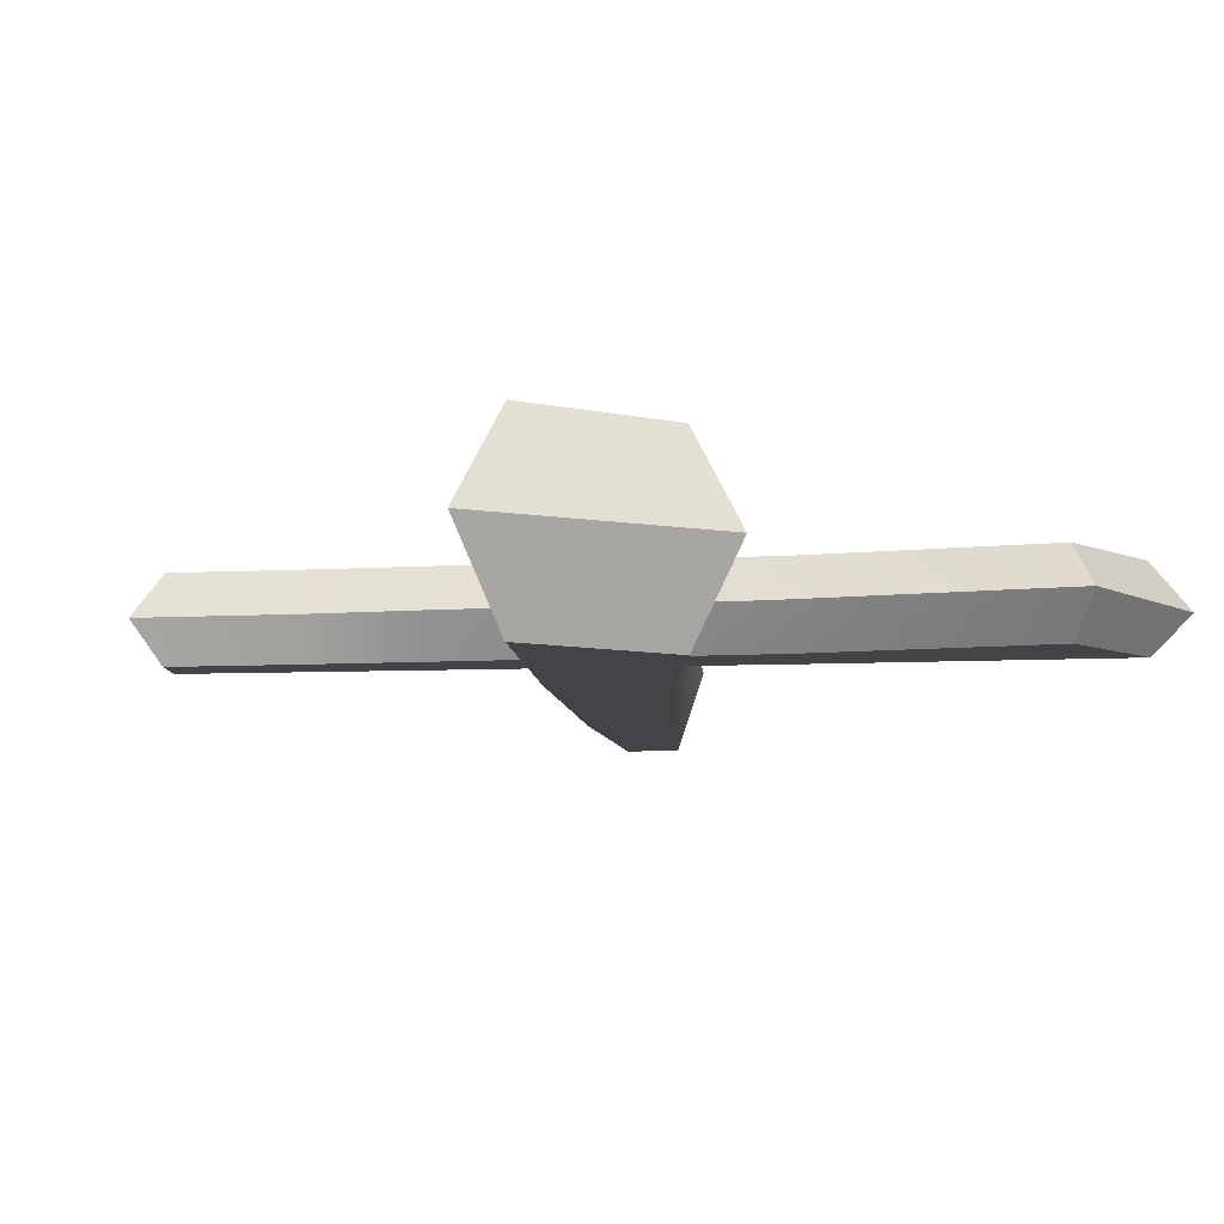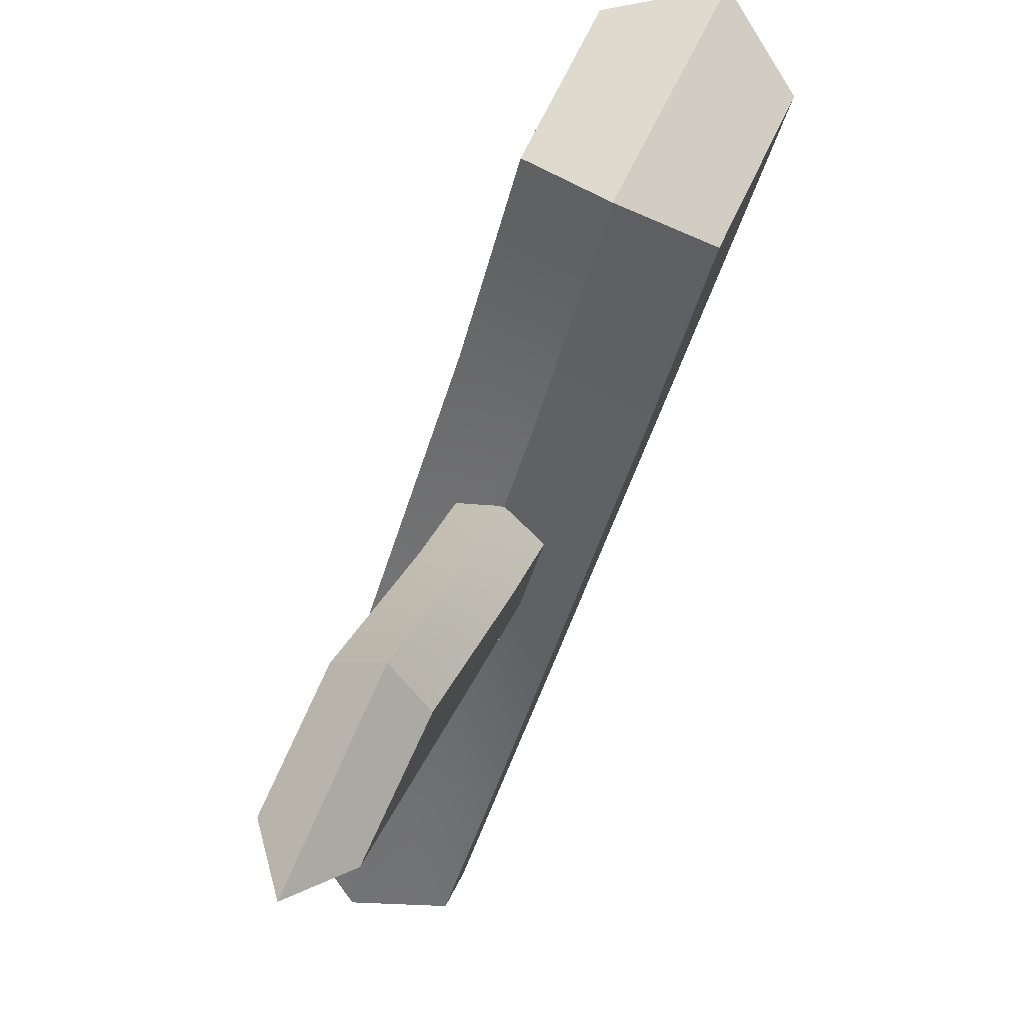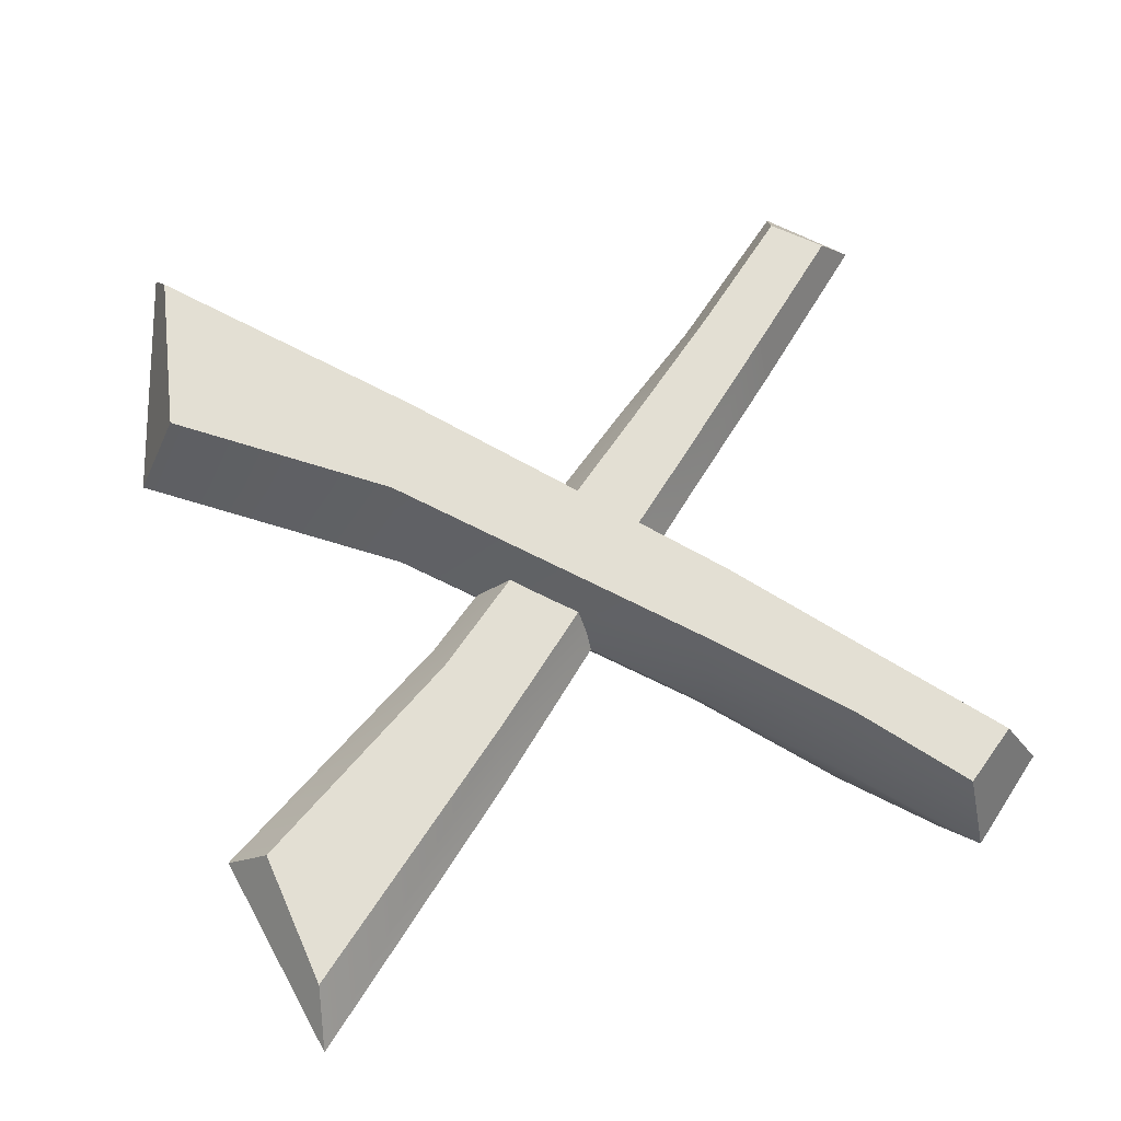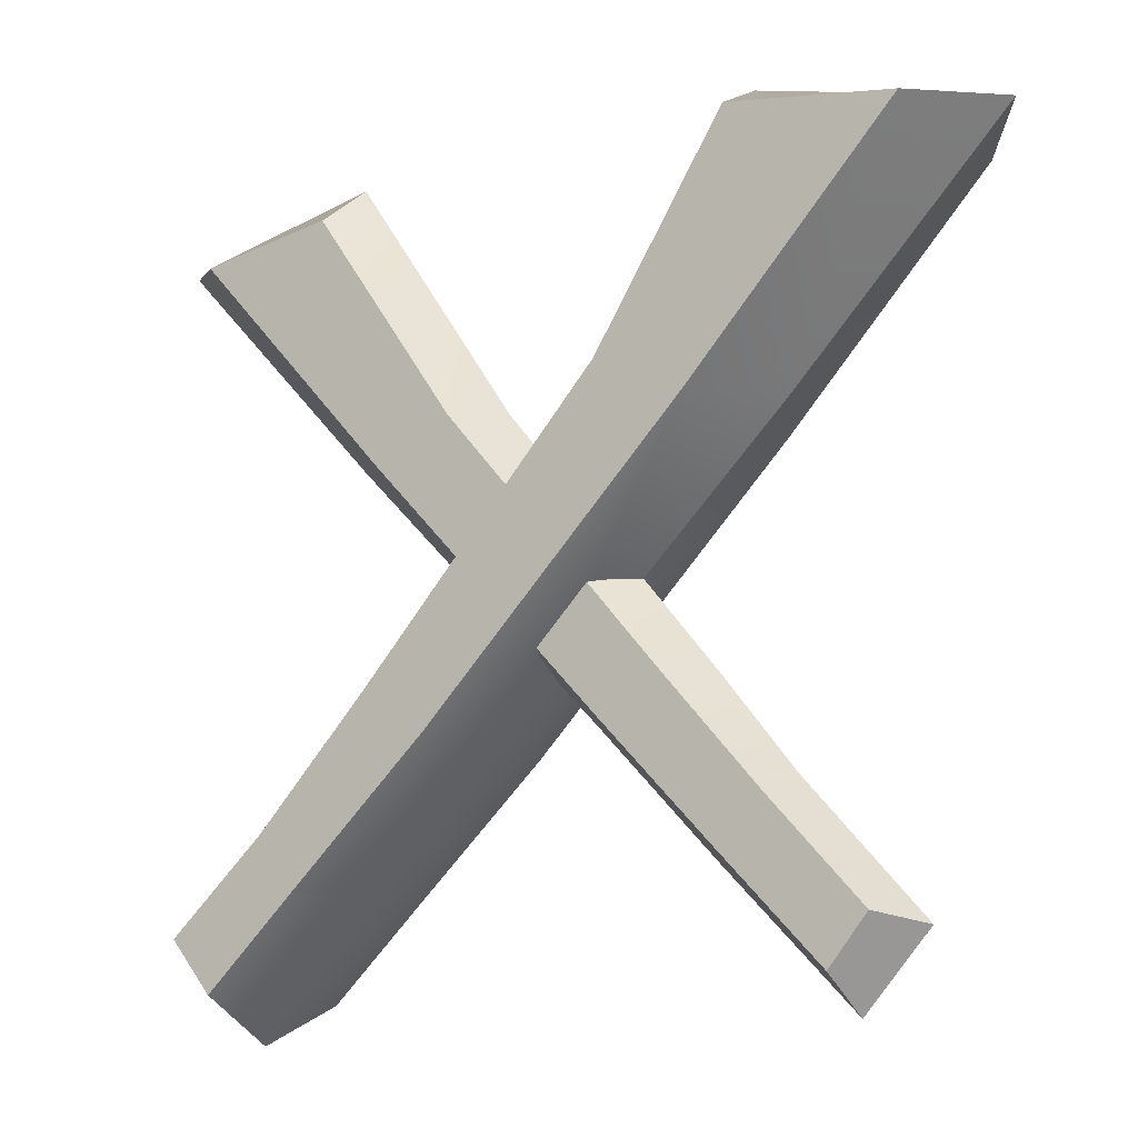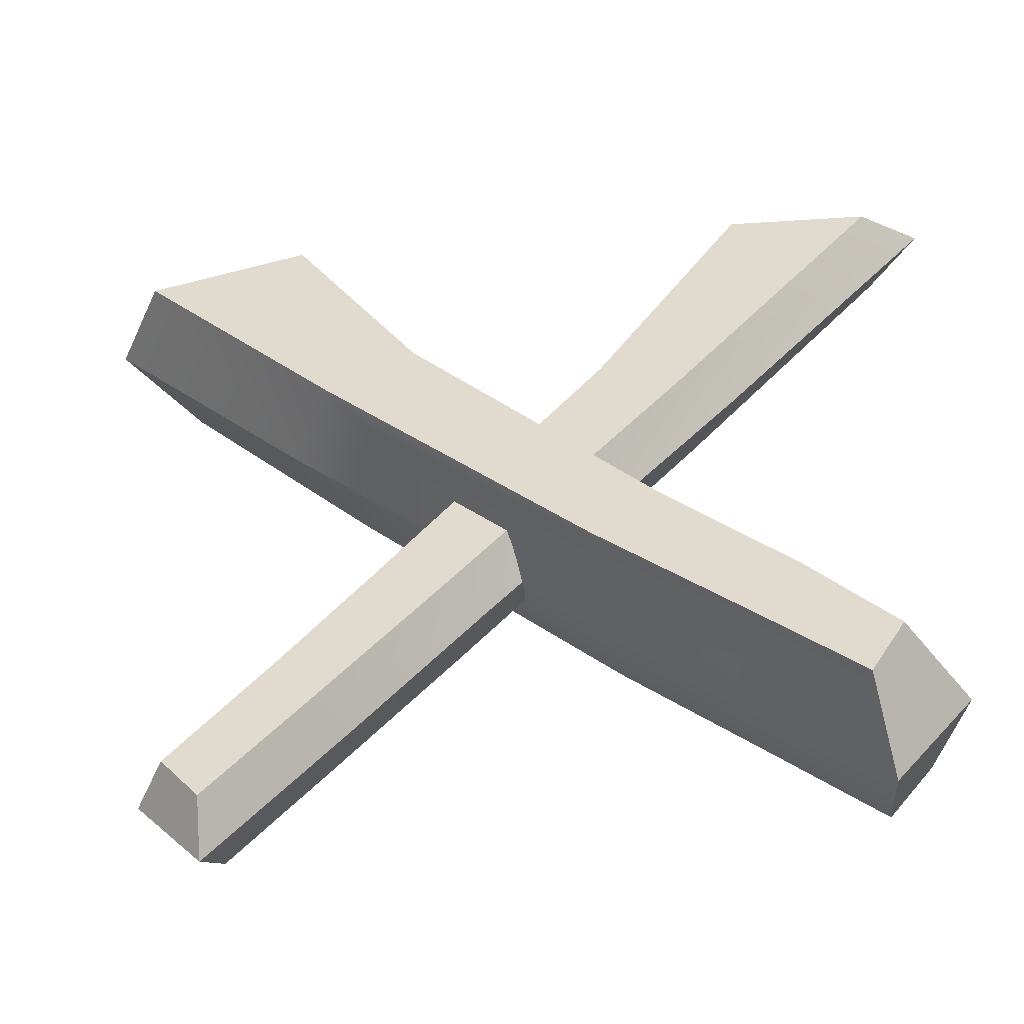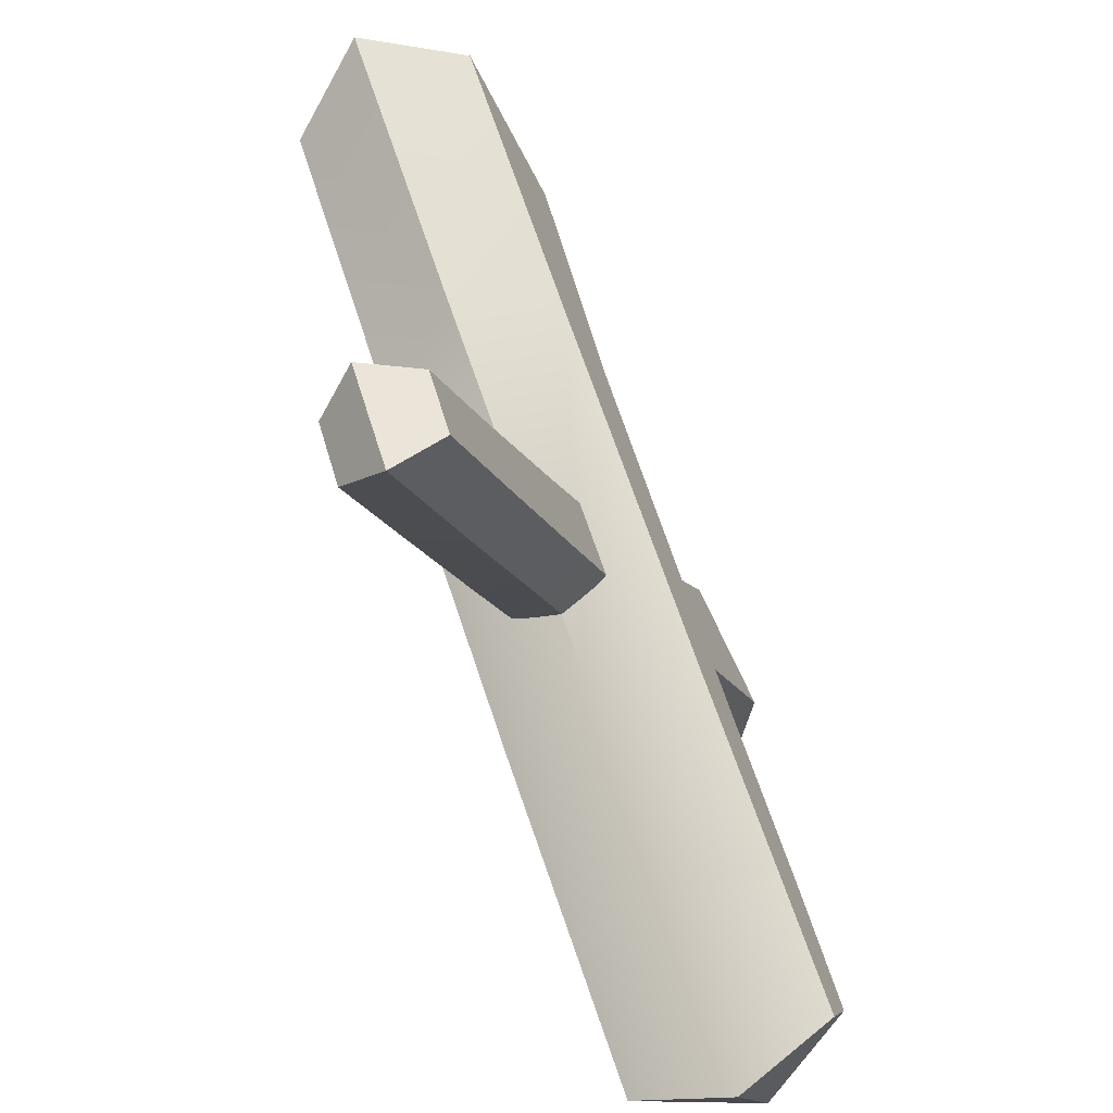
<metadata>
{"format":"obj","ext":"obj","renderer":"f3d","projection":"perspective","resolution":1024,"background":"white","views":[{"elev":-8.1,"azim":141.0,"up":"+Z"},{"elev":77.9,"azim":-64.5,"up":"+Y"},{"elev":67.0,"azim":-104.7,"up":"+Z"},{"elev":-12.8,"azim":32.5,"up":"+Y"},{"elev":-48.4,"azim":-169.3,"up":"+Y"},{"elev":-65.8,"azim":116.4,"up":"+Y"}]}
</metadata>
<code>
v -15.26 -14.76 4
v -11.15 -11 4
v -13.46 -16.96 4
v -9.534 -13.25 4
v 16.35 13.13 4
v 9.399 14.18 4
v -3.567 -7.663 4
v -6.377 -5.905 4
v 3.857 5.453 4
v 7.615 3.718 4
v 13.46 -14.93 2
v 9.474 -10.6 2
v 11.83 -16.91 2
v 7.703 -12.63 2
v -16.2 13.25 2
v -10.34 14.2 2
v 2.907 -7.588 2
v 5.445 -6.001 2
v -4.005 5.009 2
v -7.4 3.442 2
v -11.92 -10.07 -0
v -13.84 -18.72 -0
v 8.597 16.25 0
v -7.93 -5.754 0
v 9.892 4.185 0
v -16.96 -15.24 -0
v -8.299 -13.41 0
v 19.06 13.68 0
v -1.878 -7.316 0
v 2.017 5.719 0
v 9.905 -9.809 0
v 12.15 -18.42 0
v -9.655 15.96 0
v 6.769 -5.872 0
v -9.341 3.84 0
v 14.9 -15.34 -0
v 6.65 -12.77 0
v -18.51 13.72 -0
v 1.467 -7.293 0
v -2.437 5.236 -0
v -14.85 -14.76 -4
v -11.49 -11 -4
v -13.46 -16.96 -4
v -9.534 -13.25 -4
v 16.35 13.13 -4
v 9.399 14.18 -4
v -3.567 -7.663 -4
v -6.377 -5.905 -4
v 3.857 5.453 -4
v 7.615 3.718 -4
v 13.46 -14.93 -2
v 9.474 -10.6 -2
v 11.83 -16.91 -2
v 7.703 -12.63 -2
v -16.2 13.25 -2
v -10.34 14.2 -2
v 2.907 -7.588 -2
v 5.445 -6.001 -2
v -4.005 5.009 -2
v -7.4 3.442 -2
f 4 2 1 3
f 3 1 26 22
f 1 2 21 26
f 7 10 9 8
f 8 9 30 24
f 4 7 8 2
f 2 8 24 21
f 9 6 23 30
f 10 5 6 9
f 14 13 11 12
f 13 32 36 11
f 11 36 31 12
f 17 18 19 20
f 18 34 40 19
f 14 12 18 17
f 12 31 34 18
f 19 40 33 16
f 20 19 16 15
f 28 23 6 5
f 29 25 10 7
f 27 29 7 4
f 25 28 5 10
f 22 27 4 3
f 33 38 15 16
f 35 39 17 20
f 39 37 14 17
f 38 35 20 15
f 37 32 13 14
f 44 43 41 42
f 43 22 26 41
f 41 26 21 42
f 47 48 49 50
f 48 24 30 49
f 44 42 48 47
f 42 21 24 48
f 49 30 23 46
f 50 49 46 45
f 54 52 51 53
f 53 51 36 32
f 51 52 31 36
f 57 60 59 58
f 58 59 40 34
f 54 57 58 52
f 52 58 34 31
f 59 56 33 40
f 60 55 56 59
f 28 45 46 23
f 29 47 50 25
f 27 44 47 29
f 25 50 45 28
f 22 43 44 27
f 33 56 55 38
f 35 60 57 39
f 39 57 54 37
f 38 55 60 35
f 37 54 53 32

</code>
